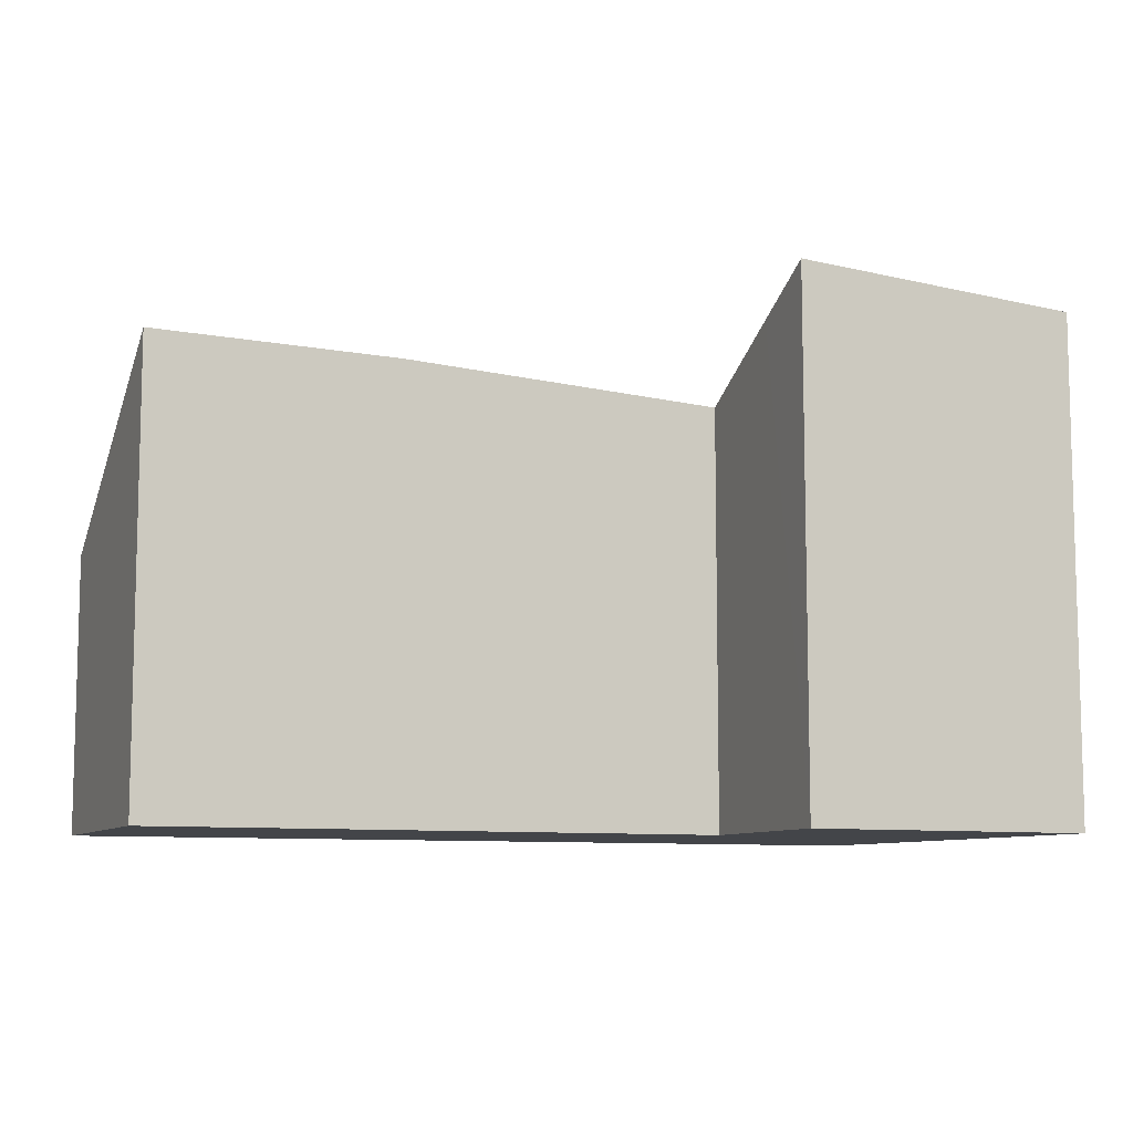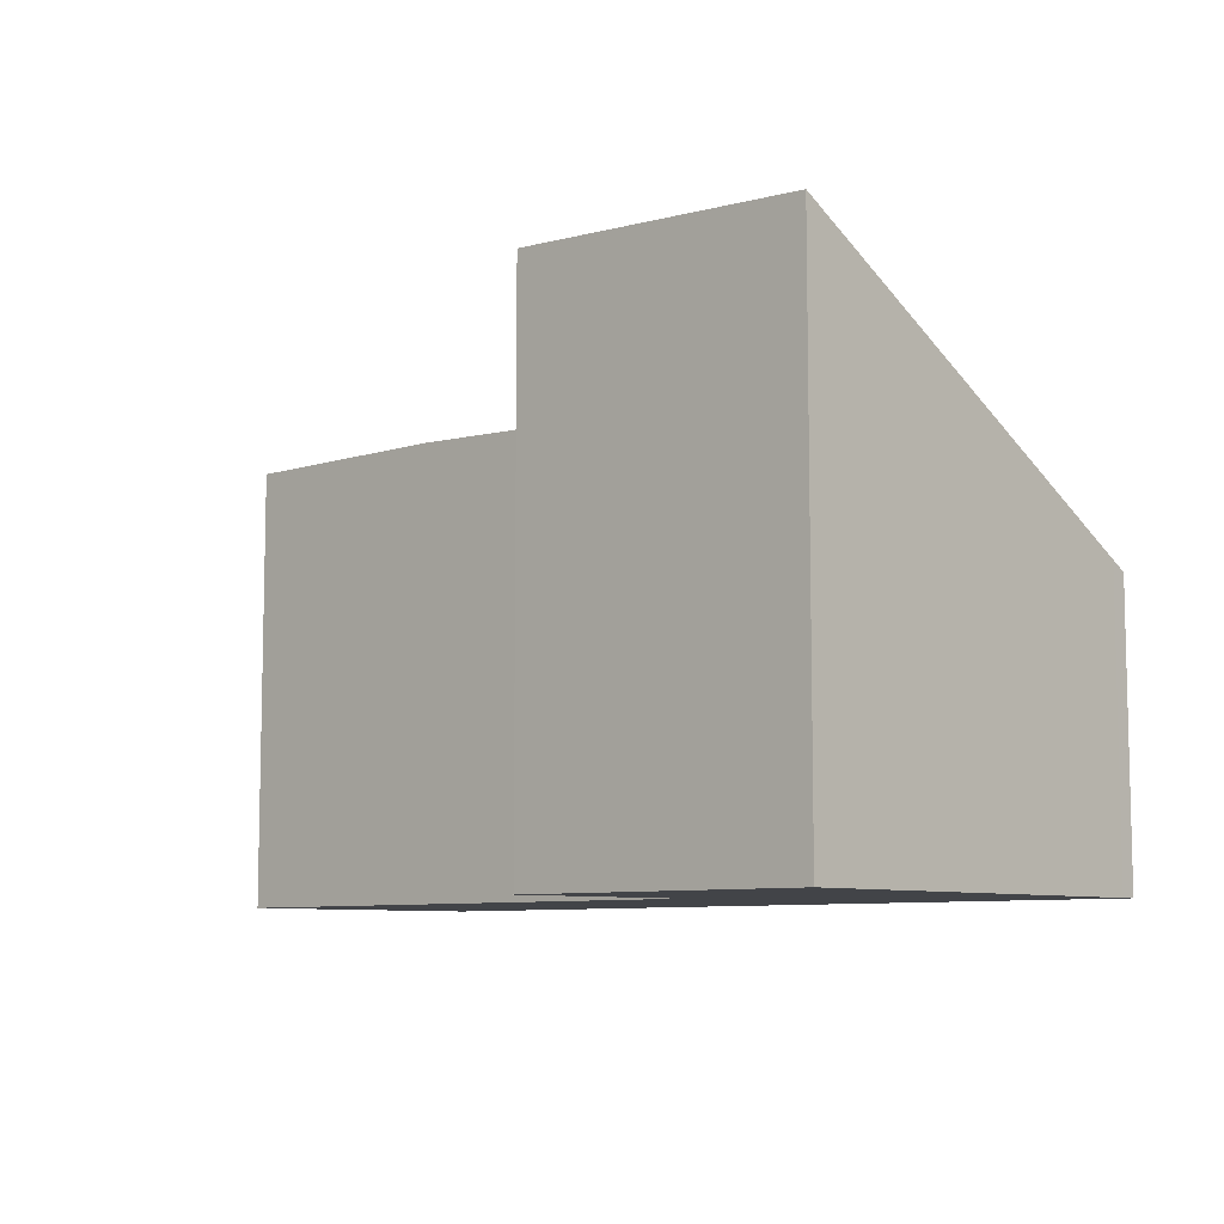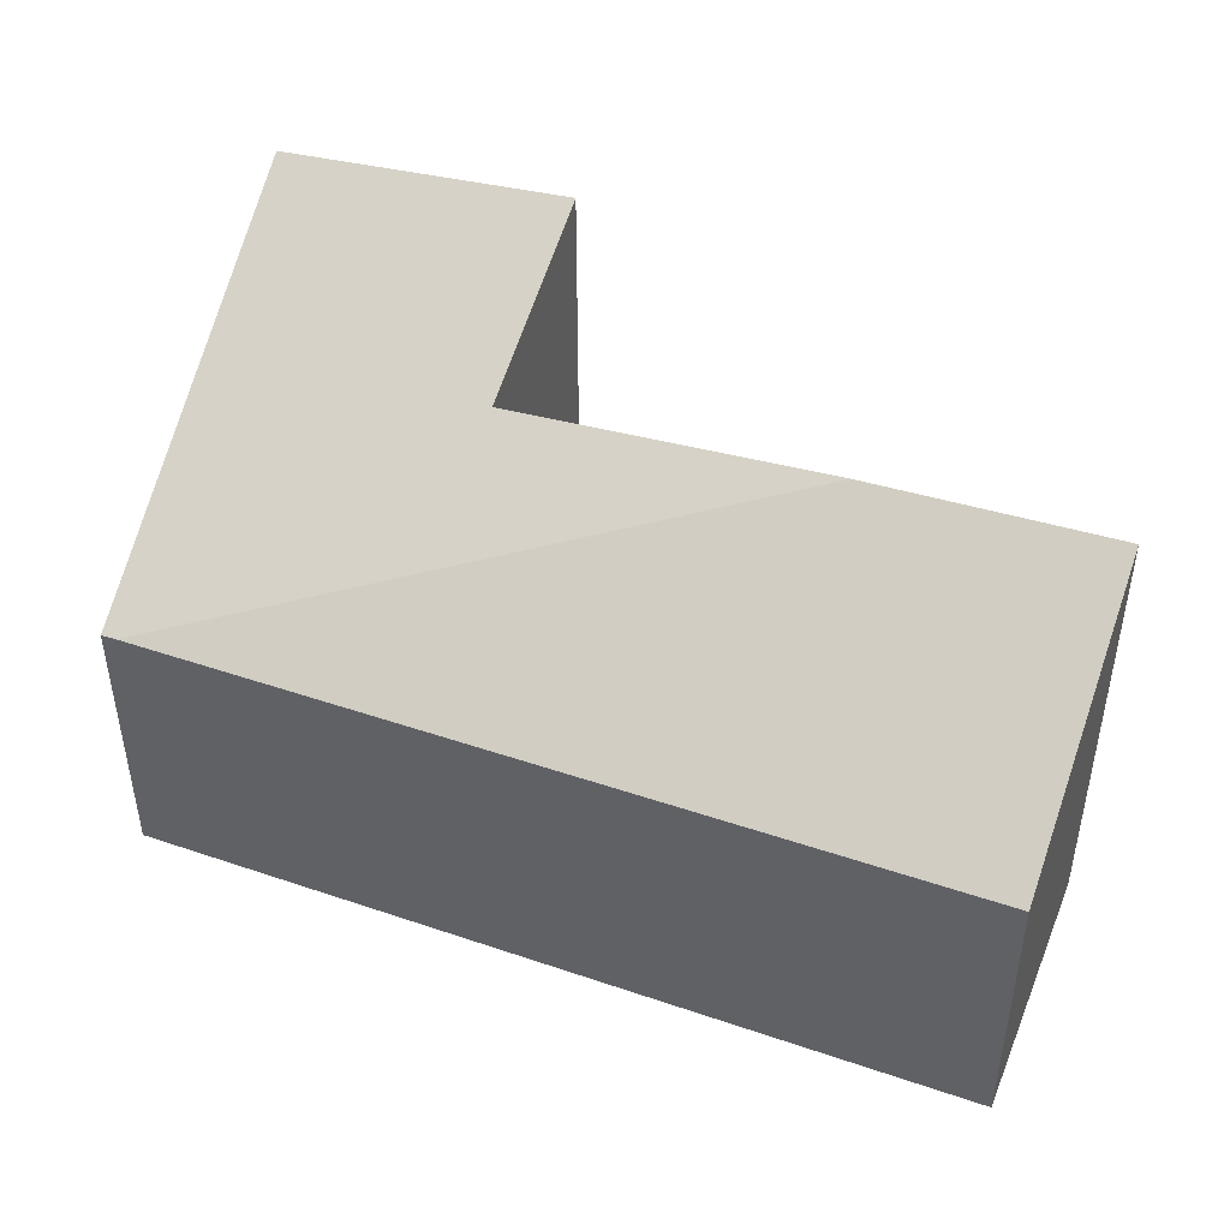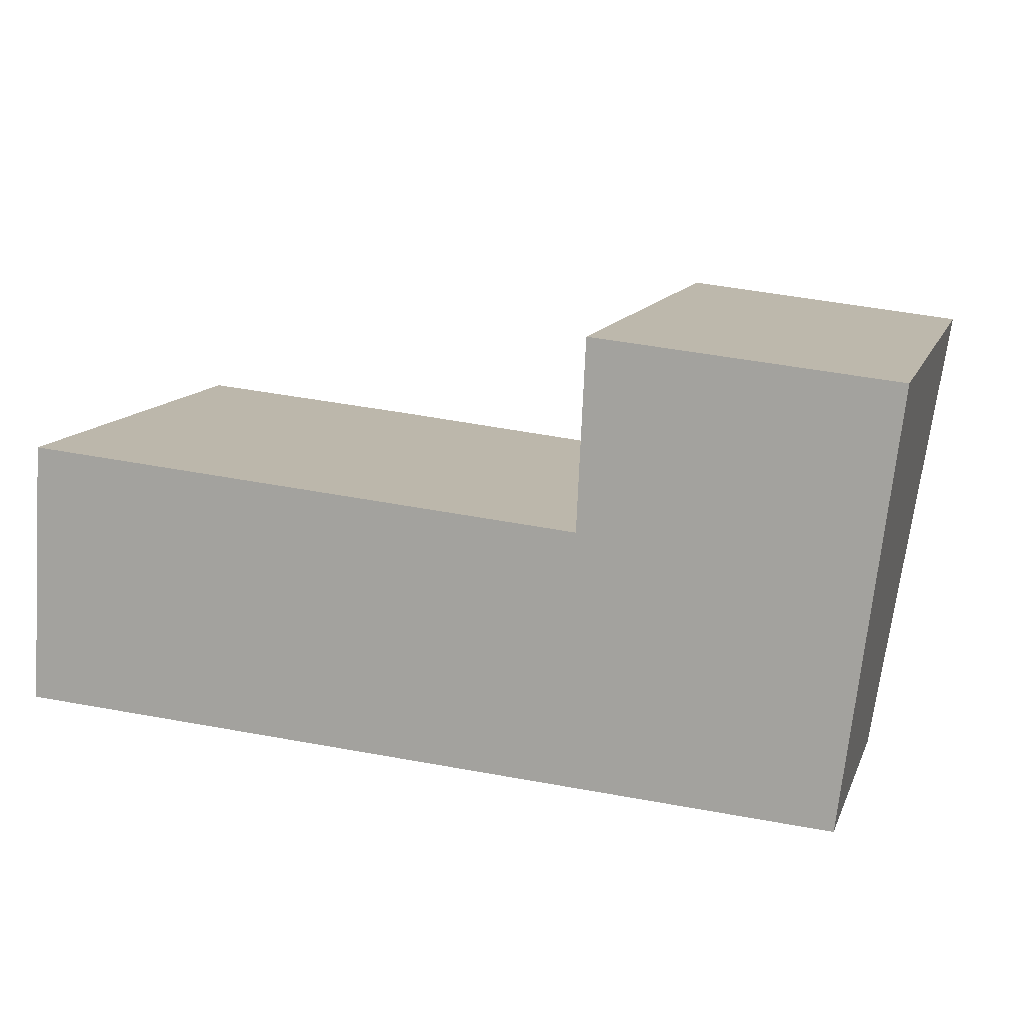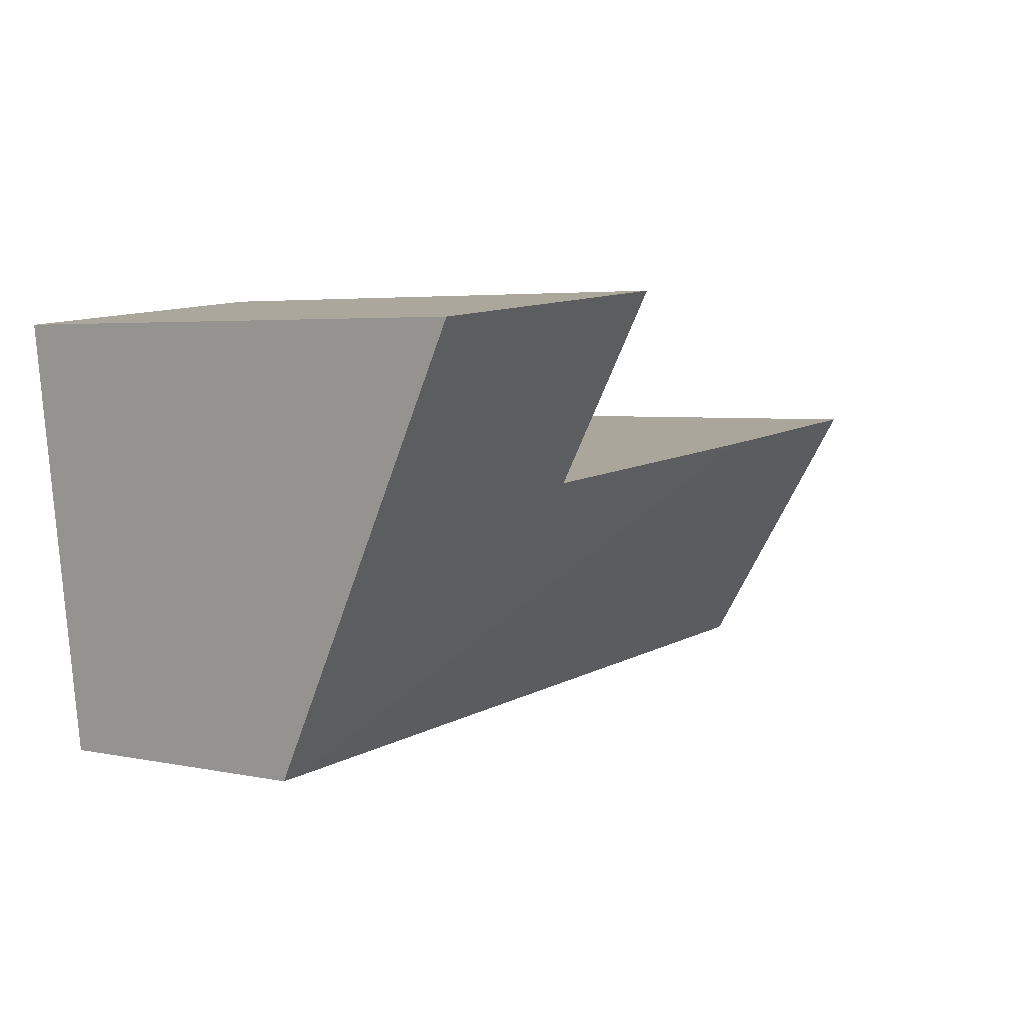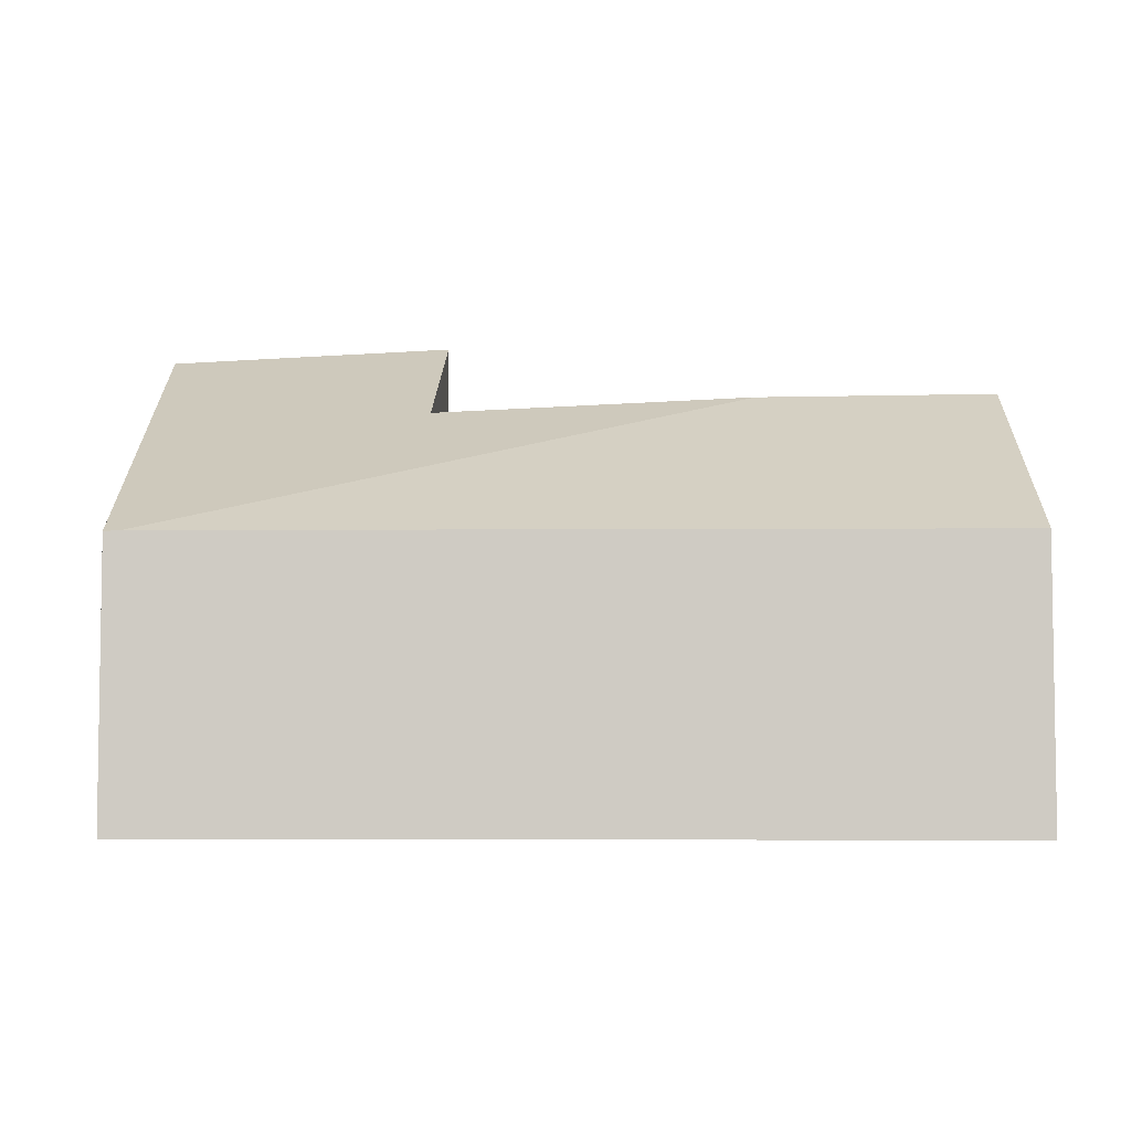
<metadata>
{"format":"obj","ext":"obj","renderer":"f3d","projection":"perspective","resolution":1024,"background":"white","views":[{"elev":-8.8,"azim":-18.9,"up":"+Y"},{"elev":-8.1,"azim":49.2,"up":"+Y"},{"elev":44.8,"azim":-154.5,"up":"+Y"},{"elev":12.3,"azim":16.5,"up":"+Z"},{"elev":4.0,"azim":124.8,"up":"+Z"},{"elev":-5.3,"azim":-174.9,"up":"+Y"}]}
</metadata>
<code>
v  7.337 4.141 3.056
v  4.865 3.951 2.701
v  4.894 4.279 3.312
v  4.822 3.452 1.772
v  6.778 2.25 -0.466
v  2.14 3.585 2.019
v  6.921 2.317 -0.341
v  6.905 2.245 -0.475
v  0 2.25 1.378e-16
v  0.14 3.614 2.204
v  6.905 2.909e-17 -0.475
v  0 0 0
v  6.778 2.853e-17 -0.466
v  0.14 -1.35e-16 2.204
v  4.894 -2.028e-16 3.312
v  4.822 -1.085e-16 1.772
v  4.865 -1.654e-16 2.701
v  2.14 -1.236e-16 2.019
v  7.337 -1.871e-16 3.056
v  6.921 2.088e-17 -0.341
g defaultobject
f 1 2 3
f 2 1 4
f 4 5 6
f 5 4 1
f 5 1 7
f 5 7 8
f 9 6 5
f 6 9 10
f 11 5 8
f 5 11 9
f 9 11 12
f 12 11 13
f 9 14 10
f 14 9 12
f 2 15 3
f 15 2 4
f 15 4 16
f 15 16 17
f 14 6 10
f 6 14 4
f 4 14 16
f 16 14 18
f 15 1 3
f 1 15 19
f 19 7 1
f 7 19 20
f 7 20 8
f 8 20 11
f 15 20 19
f 20 15 11
f 11 15 13
f 13 15 16
f 13 16 12
f 16 15 17
f 12 16 18
f 12 18 14

</code>
